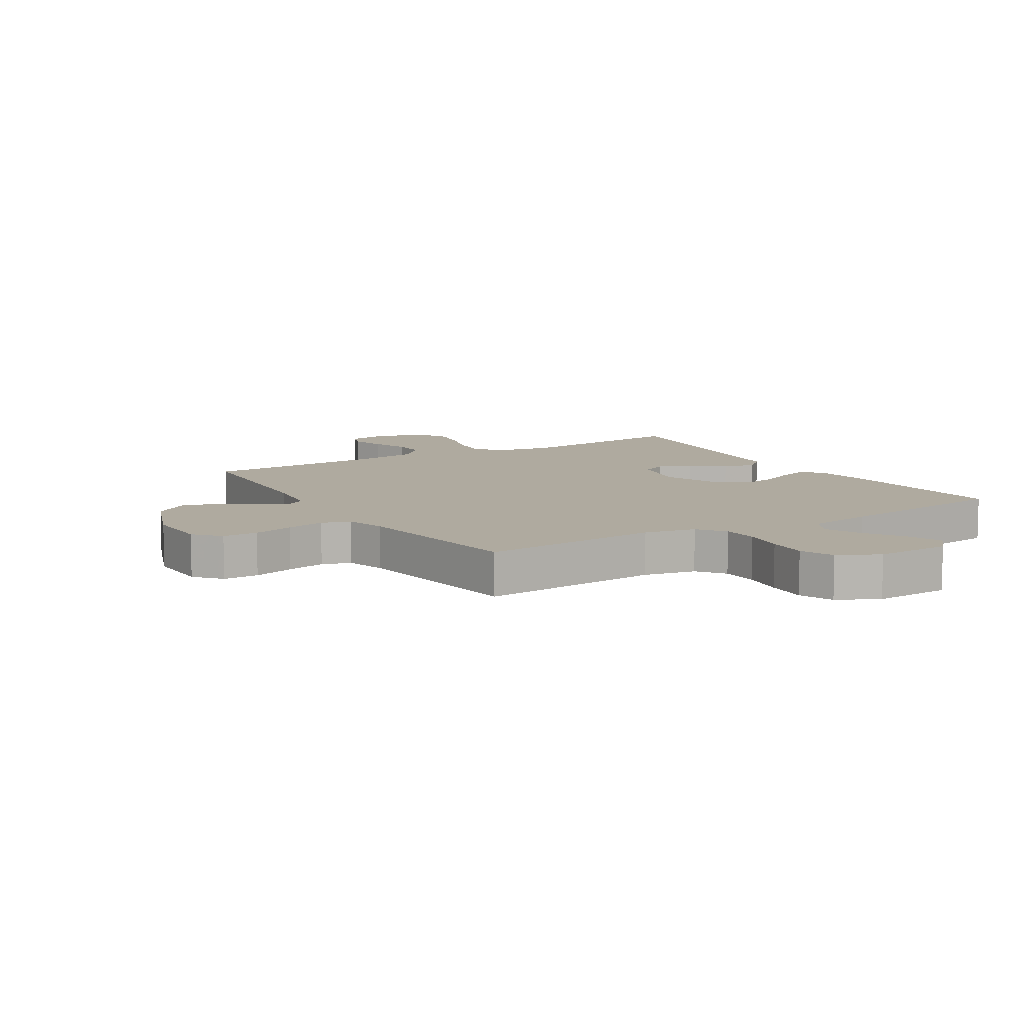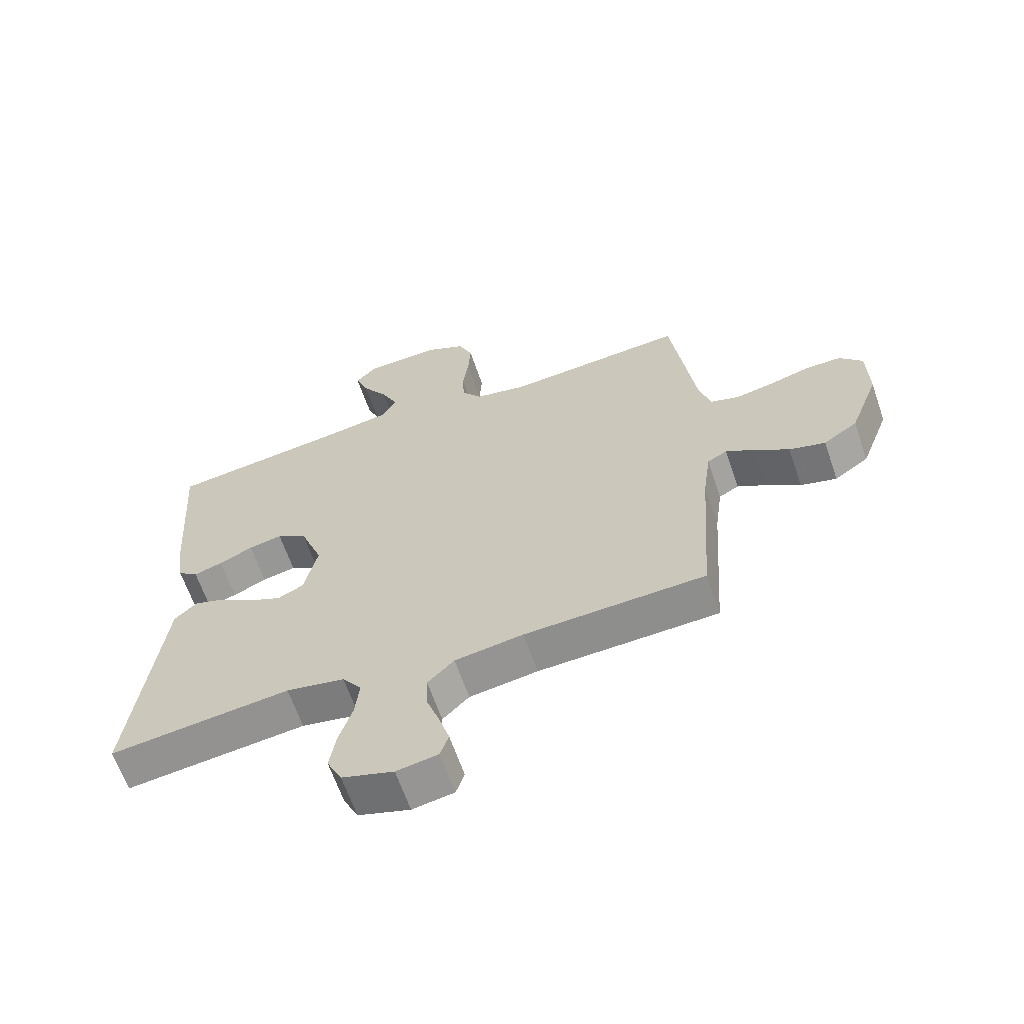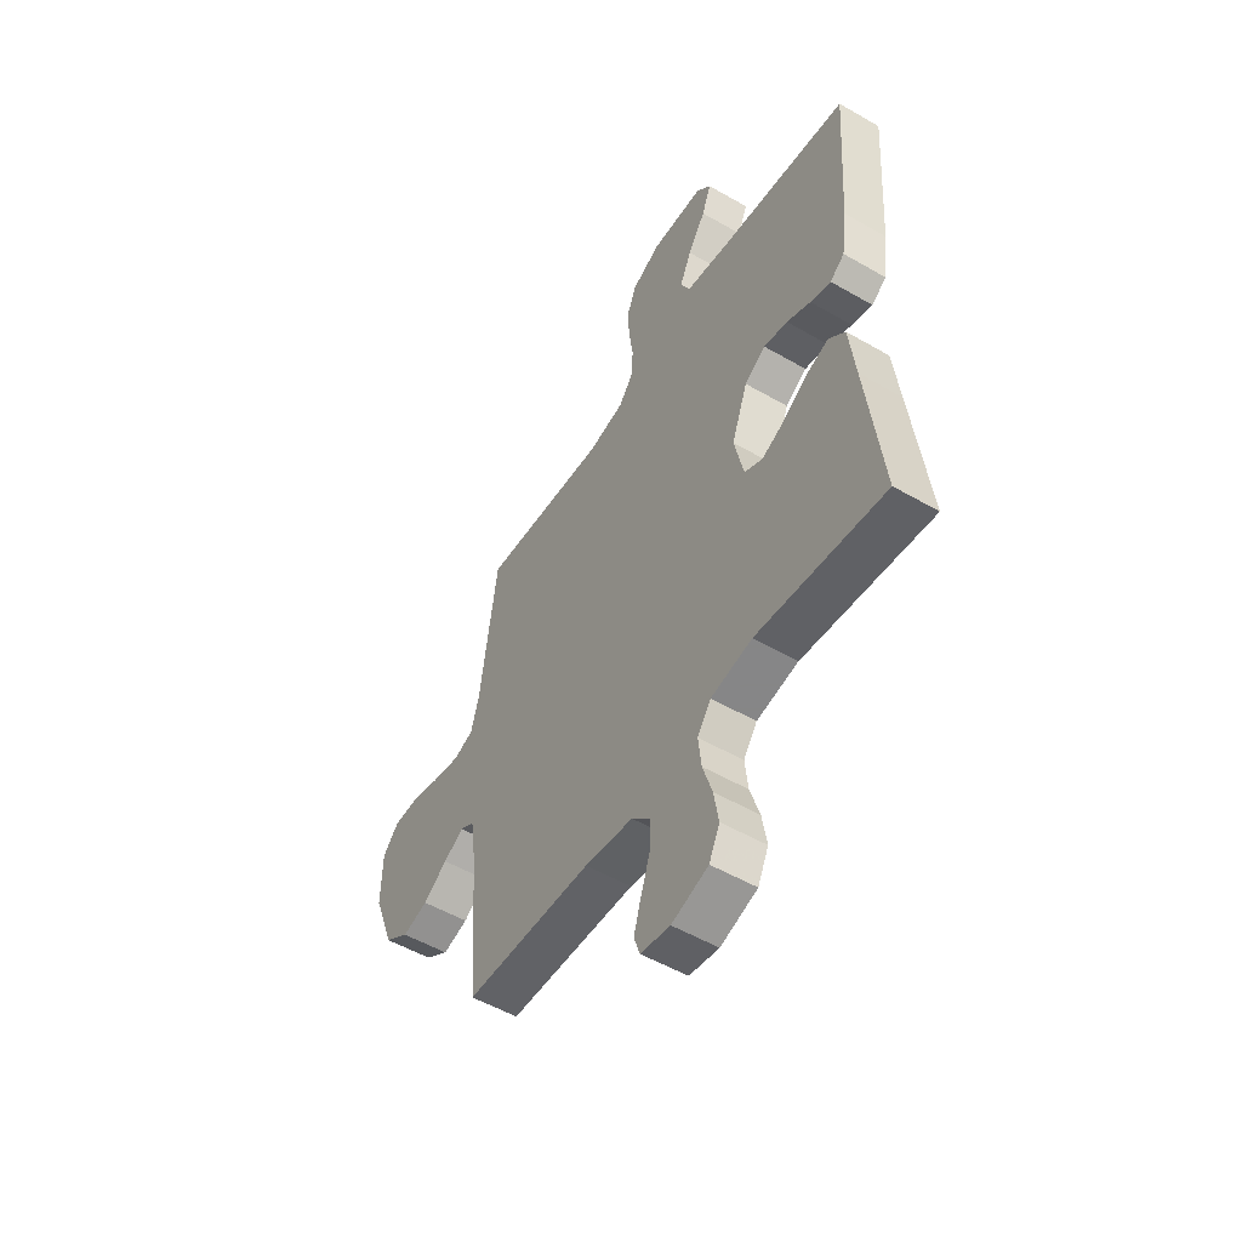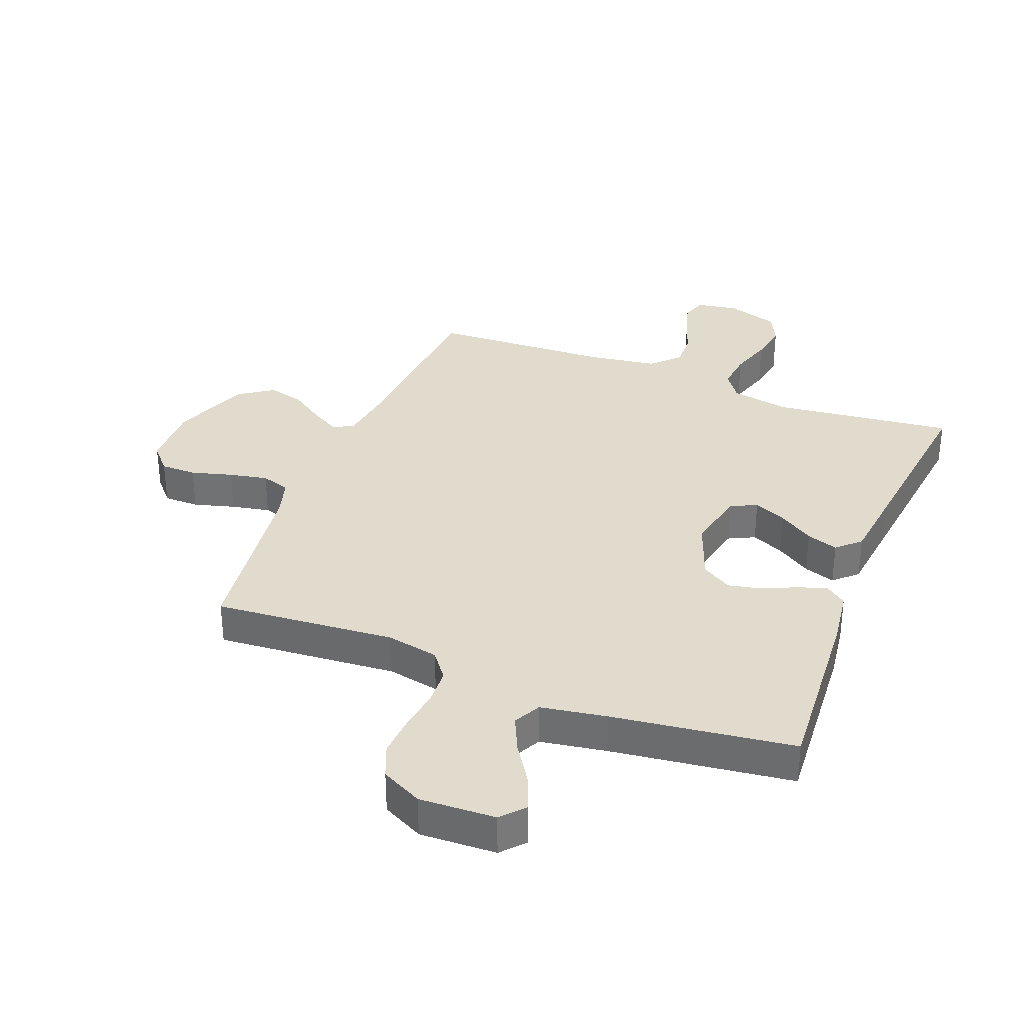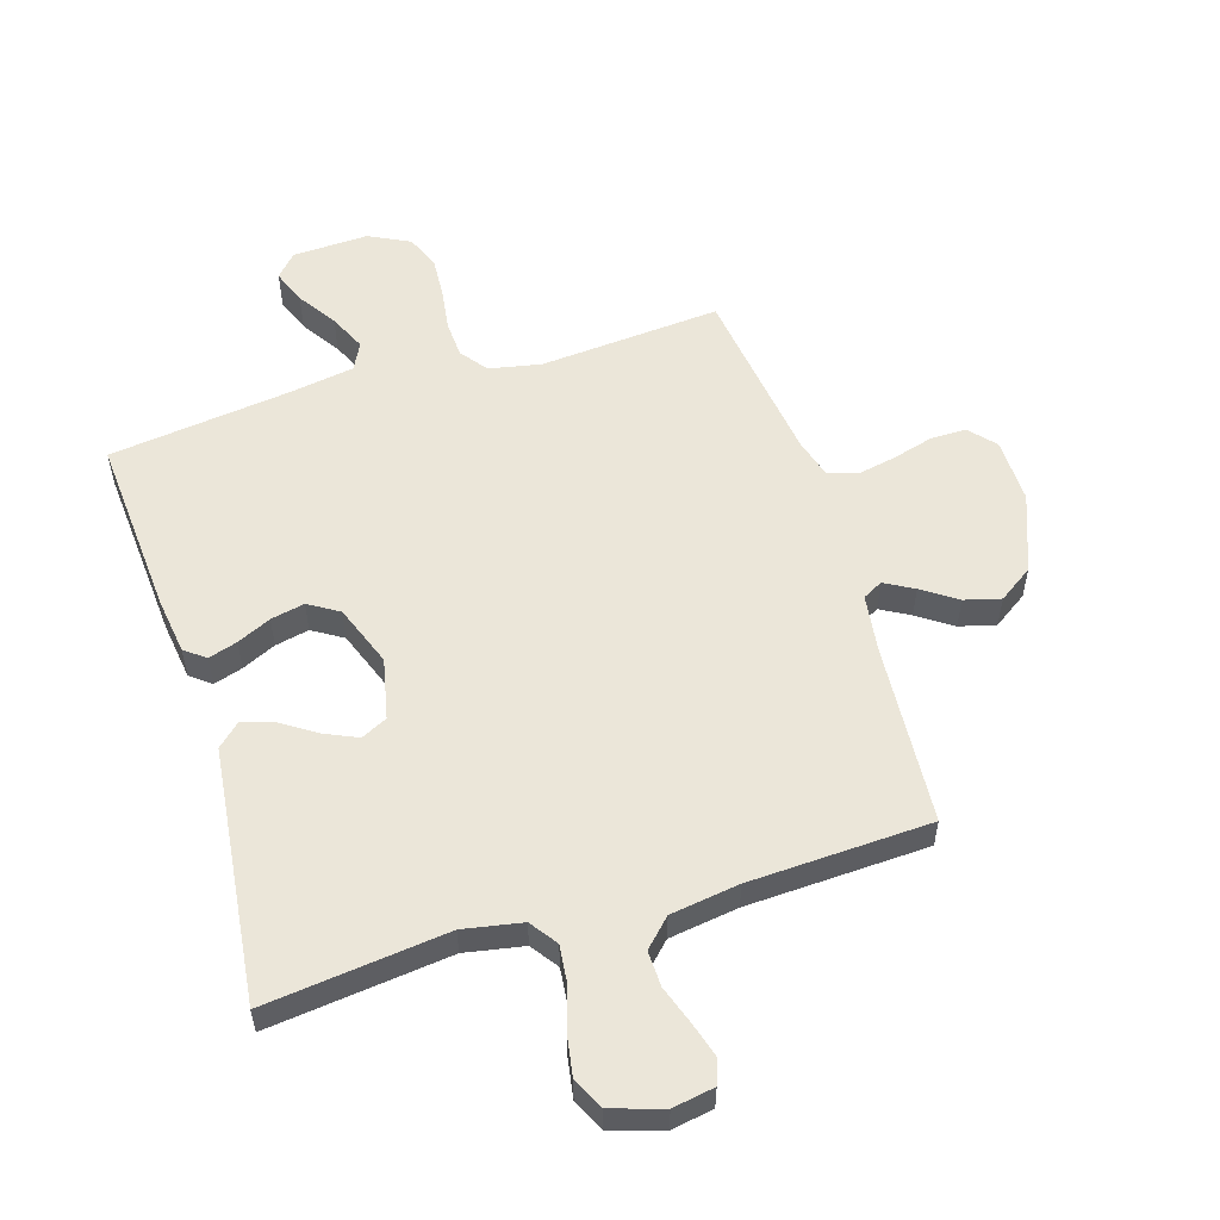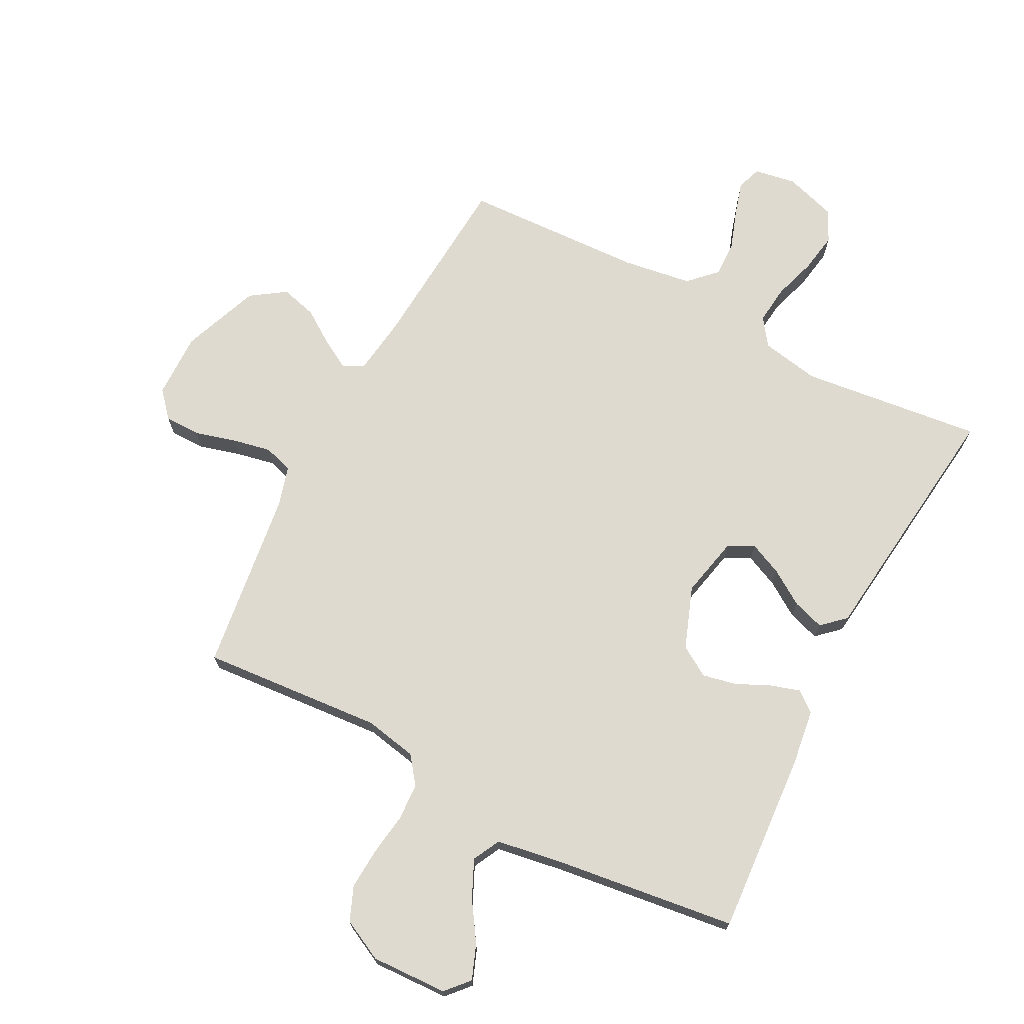
<metadata>
{"format":"obj","ext":"obj","renderer":"f3d","projection":"perspective","resolution":1024,"background":"white","views":[{"elev":9.4,"azim":-31.4,"up":"+Y"},{"elev":-63.9,"azim":-161.1,"up":"+Z"},{"elev":-52.9,"azim":58.2,"up":"+Z"},{"elev":33.8,"azim":21.4,"up":"+Y"},{"elev":55.2,"azim":162.8,"up":"+Y"},{"elev":71.0,"azim":27.6,"up":"+Y"}]}
</metadata>
<code>
v -0.5 0.07 0.5
v -0.2 0.07 0.476
v -0.114 0.07 0.493
v -0.08 0.07 0.538
v -0.077 0.07 0.599
v -0.087 0.07 0.669
v -0.091 0.07 0.737
v -0.068 0.07 0.793
v 0 0.07 0.827
v 0.126 0.07 0.822
v 0.16 0.07 0.784
v 0.138 0.07 0.727
v 0.096 0.07 0.663
v 0.068 0.07 0.602
v 0.091 0.07 0.557
v 0.2 0.07 0.539
v 0.5 0.07 0.5
v 0.479 0.07 0.2
v 0.466 0.07 0.106
v 0.432 0.07 0.08
v 0.384 0.07 0.095
v 0.328 0.07 0.121
v 0.272 0.07 0.133
v 0.222 0.07 0.102
v 0.184 0.07 0
v 0.206 0.07 -0.101
v 0.249 0.07 -0.122
v 0.303 0.07 -0.098
v 0.361 0.07 -0.06
v 0.413 0.07 -0.043
v 0.451 0.07 -0.078
v 0.465 0.07 -0.2
v 0.5 0.07 -0.5
v 0.2 0.07 -0.465
v 0.103 0.07 -0.483
v 0.071 0.07 -0.528
v 0.078 0.07 -0.592
v 0.1 0.07 -0.662
v 0.111 0.07 -0.728
v 0.086 0.07 -0.78
v 0 0.07 -0.807
v -0.069 0.07 -0.795
v -0.083 0.07 -0.754
v -0.066 0.07 -0.697
v -0.044 0.07 -0.633
v -0.042 0.07 -0.574
v -0.086 0.07 -0.53
v -0.2 0.07 -0.513
v -0.5 0.07 -0.5
v -0.521 0.07 -0.2
v -0.534 0.07 -0.104
v -0.567 0.07 -0.086
v -0.615 0.07 -0.113
v -0.672 0.07 -0.152
v -0.732 0.07 -0.168
v -0.789 0.07 -0.129
v -0.838 0.07 0
v -0.836 0.07 0.108
v -0.798 0.07 0.151
v -0.739 0.07 0.151
v -0.671 0.07 0.132
v -0.607 0.07 0.119
v -0.559 0.07 0.134
v -0.54 0.07 0.2
v -0.5 0 0.5
v -0.2 0 0.476
v -0.114 0 0.493
v -0.08 0 0.538
v -0.077 0 0.599
v -0.087 0 0.669
v -0.091 0 0.737
v -0.068 0 0.793
v 0 0 0.827
v 0.126 0 0.822
v 0.16 0 0.784
v 0.138 0 0.727
v 0.096 0 0.663
v 0.068 0 0.602
v 0.091 0 0.557
v 0.2 0 0.539
v 0.5 0 0.5
v 0.479 0 0.2
v 0.466 0 0.106
v 0.432 0 0.08
v 0.384 0 0.095
v 0.328 0 0.121
v 0.272 0 0.133
v 0.222 0 0.102
v 0.184 0 0
v 0.206 0 -0.101
v 0.249 0 -0.122
v 0.303 0 -0.098
v 0.361 0 -0.06
v 0.413 0 -0.043
v 0.451 0 -0.078
v 0.465 0 -0.2
v 0.5 0 -0.5
v 0.2 0 -0.465
v 0.103 0 -0.483
v 0.071 0 -0.528
v 0.078 0 -0.592
v 0.1 0 -0.662
v 0.111 0 -0.728
v 0.086 0 -0.78
v 0 0 -0.807
v -0.069 0 -0.795
v -0.083 0 -0.754
v -0.066 0 -0.697
v -0.044 0 -0.633
v -0.042 0 -0.574
v -0.086 0 -0.53
v -0.2 0 -0.513
v -0.5 0 -0.5
v -0.521 0 -0.2
v -0.534 0 -0.104
v -0.567 0 -0.086
v -0.615 0 -0.113
v -0.672 0 -0.152
v -0.732 0 -0.168
v -0.789 0 -0.129
v -0.838 0 0
v -0.836 0 0.108
v -0.798 0 0.151
v -0.739 0 0.151
v -0.671 0 0.132
v -0.607 0 0.119
v -0.559 0 0.134
v -0.54 0 0.2
f 58 59 60 61
f 58 61 62
f 57 58 62
f 56 57 62 63
f 53 54 55 56
f 52 53 56 63
f 48 49 50
f 47 48 50 51
f 42 43 44 45
f 40 41 42 45
f 40 45 46
f 37 38 39 40
f 36 37 40 46
f 35 36 46 47
f 32 33 34
f 32 34 35
f 28 29 30 31
f 27 28 31 32
f 19 20 21 22
f 19 22 23
f 16 17 18 19
f 15 16 19 23
f 14 15 23 24
f 10 11 12 13
f 10 13 14
f 9 10 14
f 8 9 14
f 5 6 7 8
f 5 8 14 24
f 64 1 2
f 64 2 3
f 51 52 63 64
f 51 64 3
f 47 51 3 4
f 27 32 35 47
f 26 27 47
f 25 26 47 4
f 4 5 24 25
f 125 124 123 122
f 126 125 122
f 126 122 121
f 127 126 121 120
f 120 119 118 117
f 127 120 117 116
f 114 113 112
f 115 114 112 111
f 109 108 107 106
f 109 106 105 104
f 110 109 104
f 104 103 102 101
f 110 104 101 100
f 111 110 100 99
f 98 97 96
f 99 98 96
f 95 94 93 92
f 96 95 92 91
f 86 85 84 83
f 87 86 83
f 83 82 81 80
f 87 83 80 79
f 88 87 79 78
f 77 76 75 74
f 78 77 74
f 78 74 73
f 78 73 72
f 72 71 70 69
f 88 78 72 69
f 66 65 128
f 67 66 128
f 128 127 116 115
f 67 128 115
f 68 67 115 111
f 111 99 96 91
f 111 91 90
f 68 111 90 89
f 89 88 69 68
f 1 65 66 2
f 2 66 67 3
f 3 67 68 4
f 4 68 69 5
f 5 69 70 6
f 6 70 71 7
f 7 71 72 8
f 8 72 73 9
f 9 73 74 10
f 10 74 75 11
f 11 75 76 12
f 12 76 77 13
f 13 77 78 14
f 14 78 79 15
f 15 79 80 16
f 16 80 81 17
f 17 81 82 18
f 18 82 83 19
f 19 83 84 20
f 20 84 85 21
f 21 85 86 22
f 22 86 87 23
f 23 87 88 24
f 24 88 89 25
f 25 89 90 26
f 26 90 91 27
f 27 91 92 28
f 28 92 93 29
f 29 93 94 30
f 30 94 95 31
f 31 95 96 32
f 32 96 97 33
f 33 97 98 34
f 34 98 99 35
f 35 99 100 36
f 36 100 101 37
f 37 101 102 38
f 38 102 103 39
f 39 103 104 40
f 40 104 105 41
f 41 105 106 42
f 42 106 107 43
f 43 107 108 44
f 44 108 109 45
f 45 109 110 46
f 46 110 111 47
f 47 111 112 48
f 48 112 113 49
f 49 113 114 50
f 50 114 115 51
f 51 115 116 52
f 52 116 117 53
f 53 117 118 54
f 54 118 119 55
f 55 119 120 56
f 56 120 121 57
f 57 121 122 58
f 58 122 123 59
f 59 123 124 60
f 60 124 125 61
f 61 125 126 62
f 62 126 127 63
f 63 127 128 64
f 64 128 65 1

</code>
